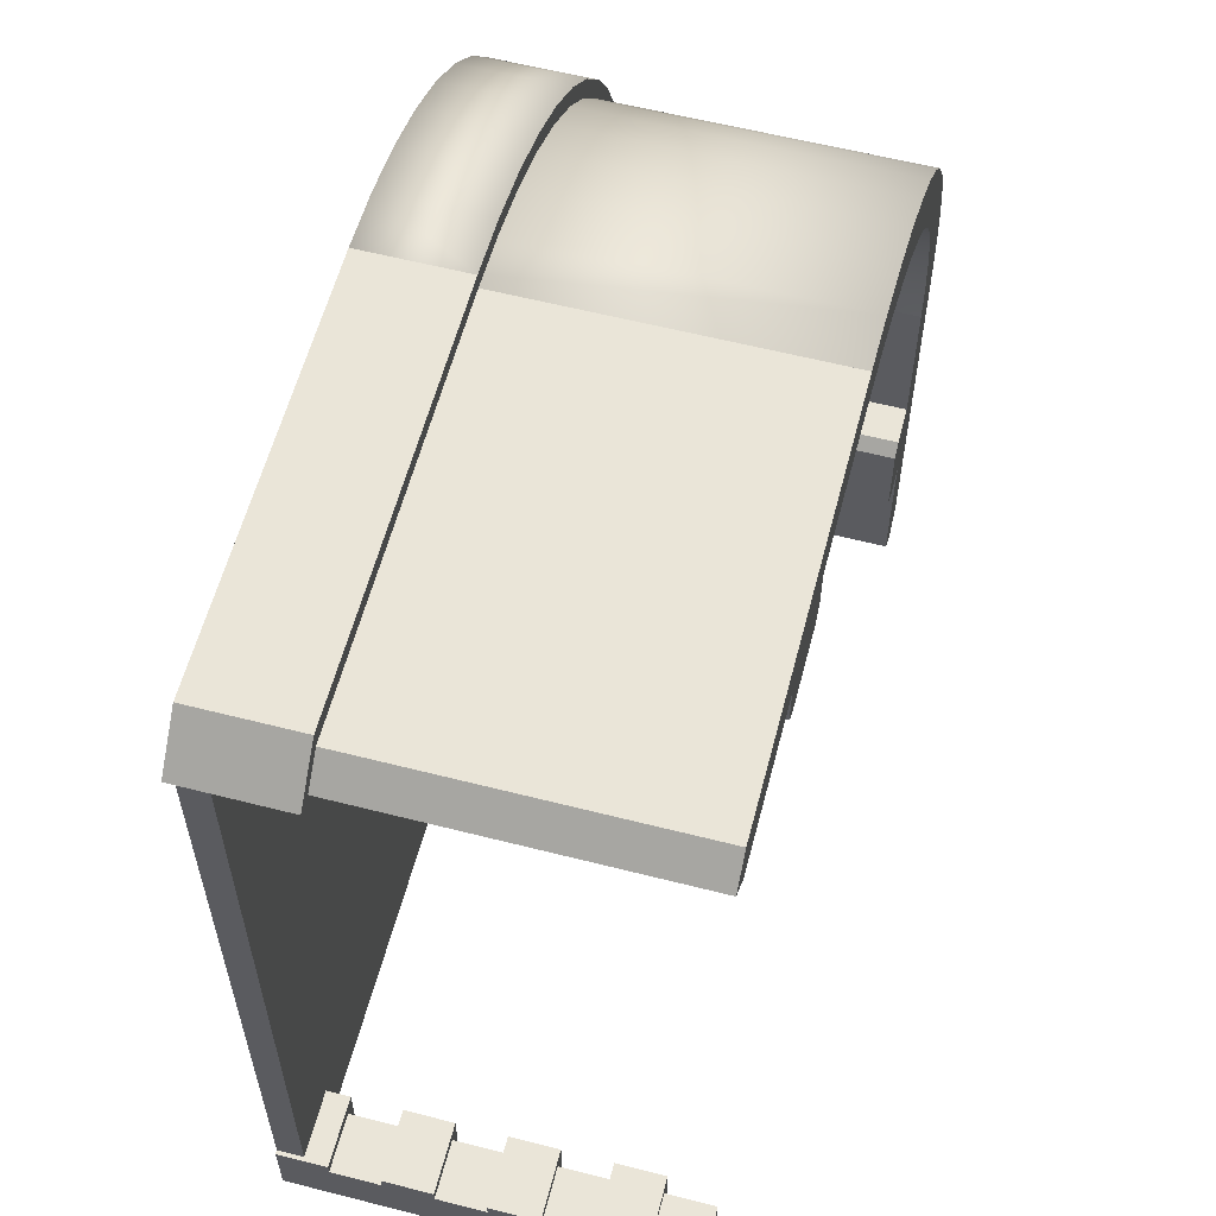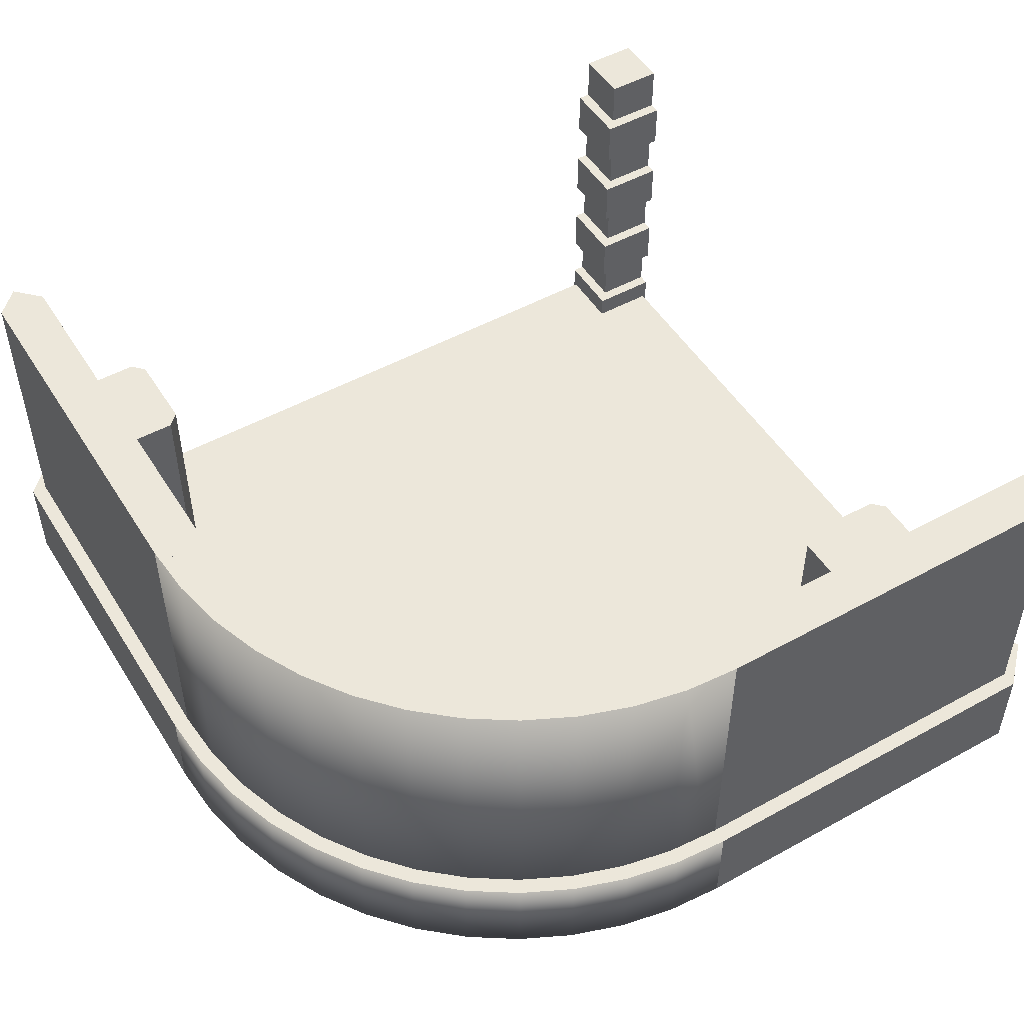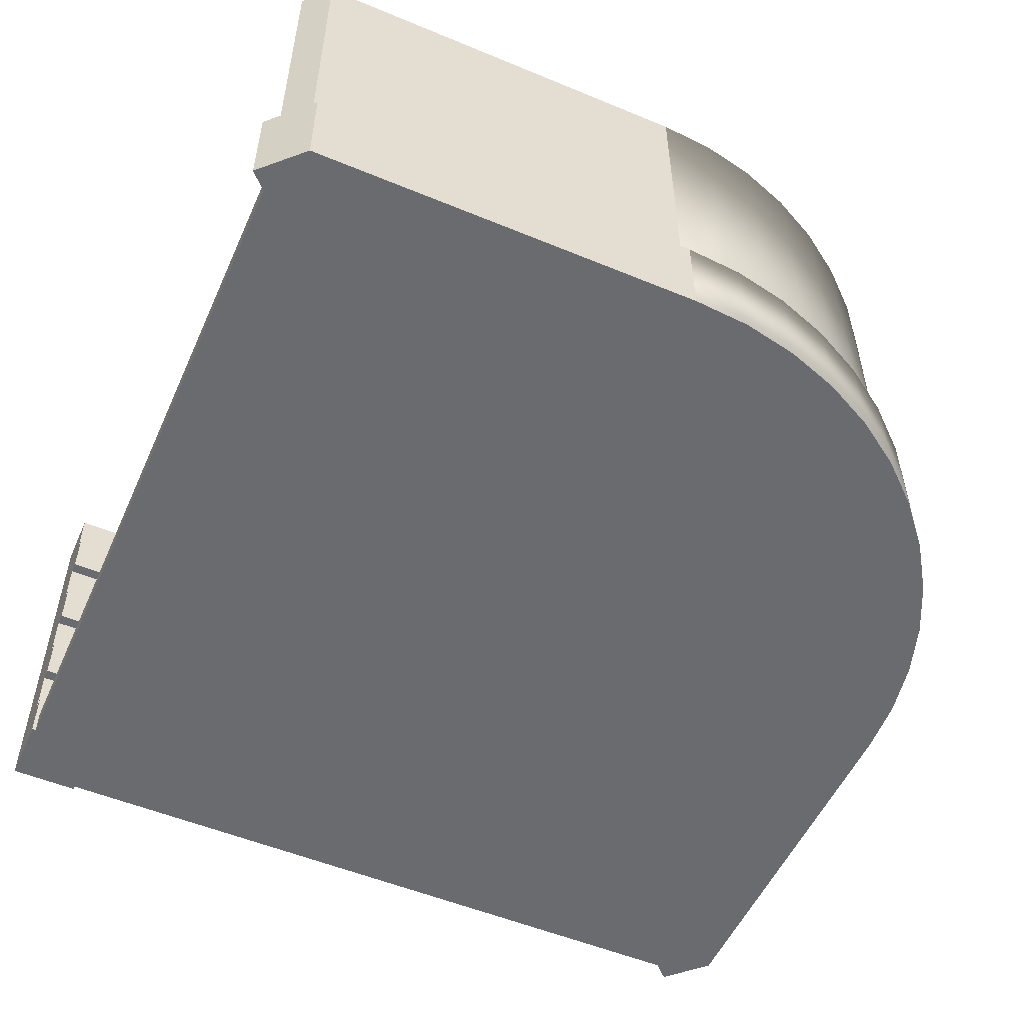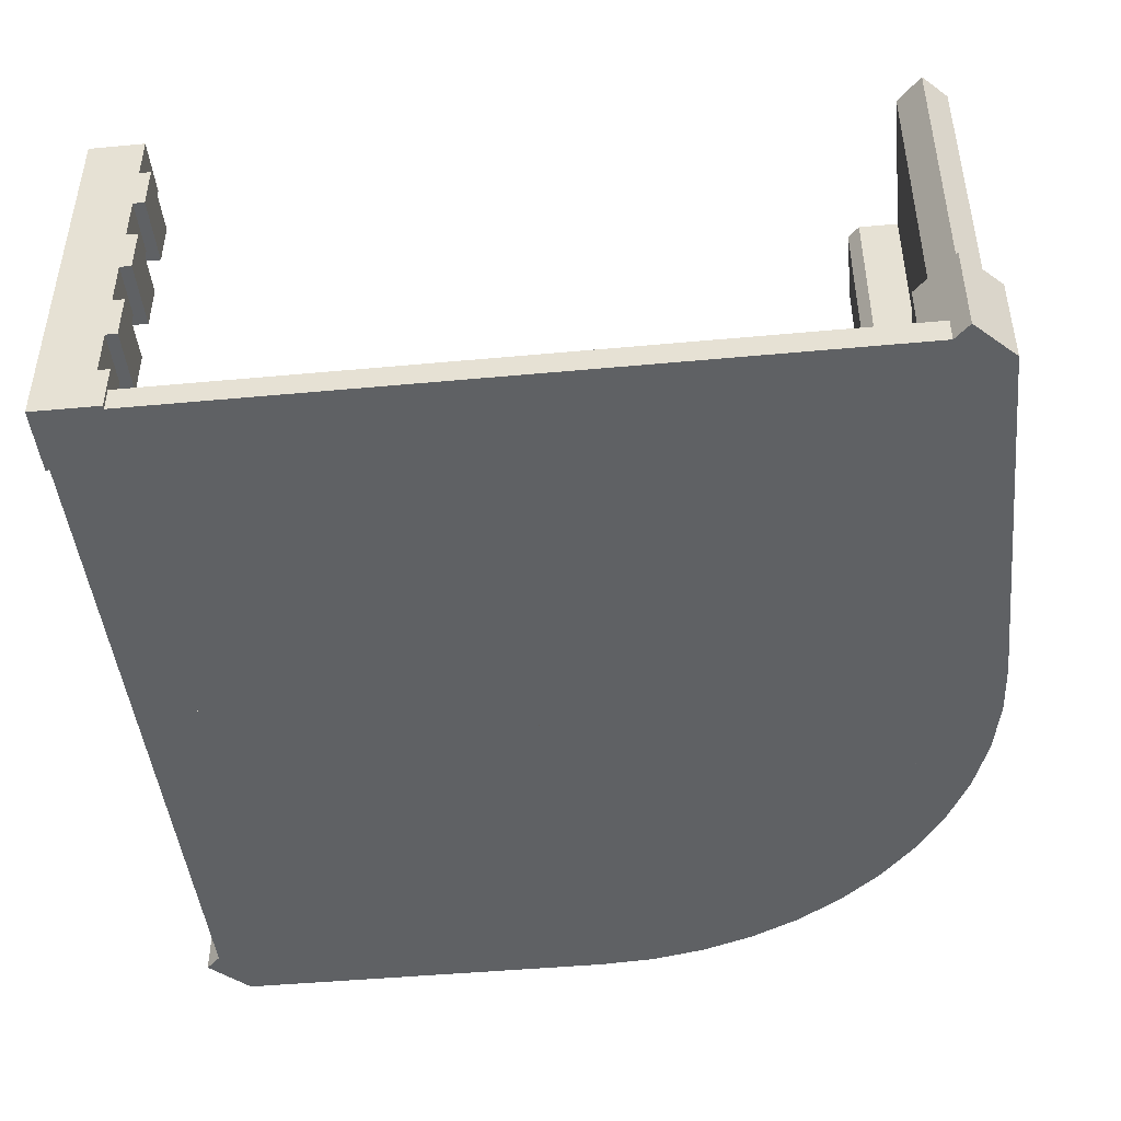
<metadata>
{"format":"obj","ext":"obj","renderer":"f3d","projection":"perspective","resolution":1024,"background":"white","views":[{"elev":59.3,"azim":104.7,"up":"+Z"},{"elev":50.4,"azim":-31.1,"up":"+Y"},{"elev":-53.4,"azim":-113.9,"up":"+Y"},{"elev":-45.4,"azim":-173.9,"up":"+Y"}]}
</metadata>
<code>
o Tile_36912_Dungeon_tiles.003
v 1.062 0 -0
v -0 0 -0.0625
v 1 0 -0.0625
v -0.0625 -0 0
v 1.062 0 1
v -0.0625 -0 1
v 1 0 1.062
v 0 0 1.062
v -0 0.065 -0.003677
v 1 0.065 -0.0625
v -0 0.065 -0.0625
v -0.0625 0.065 0
v -0 0.065 0
v -0.0625 0.065 1
v 1.062 0.065 -0
v 1.062 0.065 1
v 0 0.065 1.062
v 1 0.065 1.062
v 0.0625 0 -1
v -1 -0 -1.062
v -0 0 -1.062
v -1.062 -0 -1
v 0.0625 0 -0
v -1.062 -0 0
v 0 0 0
v 0 0 0.0625
v -1 -0 0.0625
v -1.062 0.065 -1
v -0 0.065 -1.062
v -1 0.065 -1.062
v 0.0625 0.065 -1
v -1.062 0.065 0
v 0.0625 0.065 -0
v -1 0.065 0.0625
v -0 0.065 0.0625
v 1.062 0 -1
v 1 0 -1.062
v -0.0625 -0 -1
v 1 0 0.0625
v -0.0625 0.065 -1
v 1 0.065 -1.062
v 1.062 0.065 -1
v 1 0.065 0.0625
v -0.1387 -0 1.053
v 0.0625 0 1
v -0.275 -0 1.026
v -0.4066 -0 0.9816
v -0.5312 -0 0.9202
v -0.6468 -0 0.8429
v -0.7513 -0 0.7513
v -0.8429 -0 0.6468
v -0.9202 -0 0.5312
v -0.9816 -0 0.4066
v -1.026 -0 0.275
v -1.053 -0 0.1387
v -1 -0 -0.0625
v -0 0 -0.003677
v 0.0625 0.065 1
v -0.1387 0.065 1.053
v -0.275 0.065 1.026
v -0.4066 0.065 0.9816
v -0.5312 0.065 0.9202
v -0.6468 0.065 0.8429
v -0.7513 0.065 0.7513
v -0.8429 0.065 0.6468
v -0.9202 0.065 0.5312
v -0.9816 0.065 0.4066
v -1.026 0.065 0.275
v -1.053 0.065 0.1387
v -1 0.065 -0.0625
v -0.0625 -0 1
v -0 1 0.9375
v 0 0 0.9375
v -0.0625 1 1
v 1 0 0.9375
v 1.062 1 1
v 1.062 0 1
v 1 1 0.9375
v -0 1 1.062
v 1 1 1.062
v -1 -0 -1.062
v -0.9375 1 -1
v -0.9375 -0 -1
v -1 1 -1.062
v -0.9375 -0 0
v -1 1 0.0625
v -1 -0 0.0625
v -0.9375 1 0
v -1.062 1 -1
v -1.062 1 0
v -0.1387 -0 1.053
v 0.0625 0 1
v 0 0 1.062
v -0.275 -0 1.026
v -0.4066 -0 0.9816
v 0 0 0.9375
v -0.5312 -0 0.9202
v -0.1224 -0 0.9295
v -0.2426 -0 0.9056
v -0.6468 -0 0.8429
v -0.3588 -0 0.8661
v -0.4688 -0 0.8119
v -0.7513 -0 0.7513
v -0.5707 -0 0.7438
v -0.8429 -0 0.6468
v -0.6629 -0 0.6629
v -0.7438 -0 0.5707
v -0.9202 -0 0.5312
v -0.8119 -0 0.4688
v -0.9816 -0 0.4066
v -0.8661 -0 0.3588
v -1.026 -0 0.275
v -0.9056 -0 0.2426
v -1.053 -0 0.1387
v -0.9295 -0 0.1224
v -1.062 -0 0
v -0.9375 -0 0
v -1 -0 -0.0625
v 0.0625 1 1
v -0.1387 1 1.053
v -0.275 1 1.026
v -0.4066 1 0.9816
v -0.5312 1 0.9202
v -0.1224 1 0.9295
v -0.2426 1 0.9056
v -0.6468 1 0.8429
v -0.3588 1 0.8661
v -0.4688 1 0.8119
v -0.7513 1 0.7513
v -0.5707 1 0.7438
v -0.8429 1 0.6468
v -0.6629 1 0.6629
v -0.7438 1 0.5707
v -0.9202 1 0.5312
v -0.8119 1 0.4688
v -0.9816 1 0.4066
v -0.8661 1 0.3588
v -1.026 1 0.275
v -0.9056 1 0.2426
v -1.053 1 0.1387
v -0.9295 1 0.1224
v -1 1 -0.0625
v -0.1439 -0 1.093
v 0.1025 0 1
v 0 0 1.103
v -0.2853 -0 1.065
v -0.4219 -0 1.019
v -0.5513 -0 0.9548
v 0 0 0.8975
v -0.6712 -0 0.8747
v -0.1171 -0 0.8898
v -0.2323 -0 0.8669
v -0.7796 -0 0.7796
v -0.3435 -0 0.8292
v -0.4487 -0 0.7773
v -0.8747 -0 0.6712
v -0.5464 -0 0.712
v -0.6346 -0 0.6346
v -0.9548 -0 0.5513
v -0.712 -0 0.5464
v -1.019 -0 0.4219
v -0.7773 -0 0.4487
v -0.8292 -0 0.3435
v -1.065 -0 0.2853
v -0.8669 -0 0.2323
v -1.093 -0 0.1439
v -0.8898 -0 0.1171
v -1.103 -0 0
v -0.8975 -0 0
v -1 -0 -0.1025
v 0.1025 0.25 1
v -0.1439 0.25 1.093
v -0 0.25 1.103
v -0.2853 0.25 1.065
v -0.4219 0.25 1.019
v -0.5513 0.25 0.9548
v -0 0.25 0.8975
v -0.6712 0.25 0.8747
v -0.1171 0.25 0.8898
v -0.2323 0.25 0.8669
v -0.7796 0.25 0.7796
v -0.3435 0.25 0.8292
v -0.4487 0.25 0.7773
v -0.8747 0.25 0.6712
v -0.5464 0.25 0.712
v -0.6346 0.25 0.6346
v -0.9548 0.25 0.5513
v -0.712 0.25 0.5464
v -1.019 0.25 0.4219
v -0.7773 0.25 0.4487
v -0.8292 0.25 0.3435
v -1.065 0.25 0.2853
v -0.8669 0.25 0.2323
v -1.093 0.25 0.1439
v -0.8898 0.25 0.1171
v -1.103 0.25 0
v -0.8975 0.25 0
v -1 0.25 -0.1025
v -1.103 0.25 -1
v -1.103 -0 0
v -1.103 -0 -1
v -1 0.25 0.1025
v -1 0.25 -1.103
v -0.8975 0.25 -1
v -0.8975 -0 -1
v -0.8975 -0 0
v -1 -0 -1.103
v -1 -0 0.1025
v 1 0 1.103
v 1 0.25 1.103
v 0 0 1.103
v 1.103 0.25 1
v -0.1025 0.25 1
v 1 0.25 0.8975
v 0 0 0.8975
v 1 0 0.8975
v -0.1025 -0 1
v 1.103 0 1
v -1 -0 -0.625
v -0.8387 -0 -0.375
v -1 -0 -0.375
v -0.8387 -0 -0.625
v -0.81 -0 -0.5963
v -0.81 -0 -0.4037
v -0.8387 1 -0.375
v -1 1 -0.625
v -1 1 -0.375
v -0.8387 1 -0.625
v -0.81 1 -0.4037
v -0.81 1 -0.5963
v 0.375 0 1
v 0.625 0 0.8387
v 0.625 0 1
v 0.375 0 0.8387
v 0.4037 0 0.81
v 0.5963 0 0.81
v 0.625 1 0.8387
v 0.375 1 1
v 0.625 1 1
v 0.375 1 0.8387
v 0.5963 1 0.81
v 0.4037 1 0.81
v 0.9275 1 -0.9275
v 0.9275 0.875 -1.073
v 0.9275 0.875 -0.9275
v 0.9275 1 -1.073
v 0.8975 0.375 -0.8975
v 0.8975 0.25 -1.073
v 0.8975 0.25 -0.8975
v 0.8975 0.375 -1.073
v 0.9275 0.375 -1.073
v 0.9275 0.25 -1.073
v 0.8975 0.5 -1.073
v 0.9275 0.625 -1.073
v 0.9275 0.5 -1.073
v 0.8975 0.625 -1.073
v 0.8975 0.75 -1.073
v 0.9275 0.75 -1.073
v 0.8975 0.875 -1.073
v 0.9275 0.125 -1.073
v 1.073 1 -1.073
v 1.073 0 -1.073
v 0.8975 0 -1.073
v 0.8975 0.125 -1.073
v 0.8975 0.75 -0.8975
v 0.9275 0.75 -0.9275
v 1.073 0.75 -0.8975
v 1.073 0.75 -0.9275
v 1.073 0.875 -0.9275
v 1.073 1 -0.9275
v 0.9275 0.25 -0.9275
v 1.073 0.25 -0.8975
v 1.073 0.25 -0.9275
v 1.073 0.625 -0.9275
v 0.9275 0.625 -0.9275
v 0.8975 0.875 -0.8975
v 1.073 0.875 -0.8975
v 1.073 0.125 -0.9275
v 1.073 0 -0.8975
v 1.073 0.125 -0.8975
v 1.073 0.375 -0.9275
v 1.073 0.5 -0.9275
v 1.073 0.5 -0.8975
v 1.073 0.625 -0.8975
v 1.073 0.375 -0.8975
v 0.8975 0.625 -0.8975
v 0.8975 0.5 -0.8975
v 0.9275 0.125 -0.9275
v 0.9275 0.375 -0.9275
v 0.9275 0.5 -0.9275
v 0.8975 0.125 -0.8975
v 0.8975 0 -0.8975
f 1 2 3
f 2 1 4
f 4 1 5
f 4 5 6
f 6 5 7
f 6 7 8
f 9 10 11
f 9 12 13
f 13 14 15
f 15 14 16
f 16 14 17
f 16 17 18
f 15 5 1
f 5 15 16
f 15 3 10
f 3 15 1
f 10 2 11
f 2 10 3
f 12 2 4
f 2 12 11
f 8 14 6
f 14 8 17
f 7 17 8
f 17 7 18
f 16 7 5
f 7 16 18
f 14 4 6
f 4 14 12
f 19 20 21
f 20 19 22
f 22 19 23
f 23 24 22
f 25 23 26
f 24 26 27
f 28 29 30
f 29 28 31
f 31 28 32
f 31 32 33
f 33 32 34
f 33 34 35
f 31 23 19
f 23 31 33
f 31 21 29
f 21 31 19
f 29 20 30
f 20 29 21
f 28 20 22
f 20 28 30
f 27 32 24
f 32 27 34
f 26 34 27
f 34 26 35
f 33 26 23
f 26 33 35
f 32 22 24
f 22 32 28
f 36 21 37
f 21 36 38
f 38 36 1
f 38 1 4
f 4 1 39
f 4 39 26
f 40 41 29
f 41 40 42
f 42 40 12
f 12 15 42
f 13 12 35
f 15 35 43
f 42 1 36
f 1 42 15
f 42 37 41
f 37 42 36
f 41 21 29
f 21 41 37
f 40 21 38
f 21 40 29
f 26 12 4
f 12 26 35
f 39 35 26
f 35 39 43
f 15 39 1
f 39 15 43
f 12 38 4
f 38 12 40
f 44 45 8
f 45 44 46
f 45 46 47
f 45 47 23
f 23 47 48
f 23 48 49
f 23 49 50
f 23 50 51
f 23 51 52
f 23 52 53
f 23 53 54
f 23 54 55
f 55 25 23
f 25 56 57
f 57 56 2
f 58 59 17
f 59 58 60
f 60 58 61
f 61 58 33
f 61 33 62
f 62 33 63
f 63 33 64
f 64 33 65
f 65 33 66
f 66 33 67
f 67 33 68
f 68 33 69
f 69 33 32
f 32 33 11
f 32 11 70
f 58 8 45
f 8 58 17
f 33 45 23
f 45 33 58
f 2 33 23
f 33 2 11
f 56 11 2
f 11 56 70
f 32 56 24
f 56 32 70
f 10 13 15
f 15 13 35
f 12 9 11
f 23 25 57
f 24 25 26
f 23 57 2
f 13 12 14
f 23 25 24
f 12 13 15
f 55 24 25
f 25 24 56
f 10 9 13
f 69 24 55
f 24 69 32
f 68 55 54
f 55 68 69
f 67 54 53
f 54 67 68
f 66 53 52
f 53 66 67
f 65 52 51
f 52 65 66
f 64 51 50
f 51 64 65
f 64 49 63
f 49 64 50
f 63 48 62
f 48 63 49
f 62 47 61
f 47 62 48
f 61 46 60
f 46 61 47
f 60 44 59
f 44 60 46
f 59 8 17
f 8 59 44
f 71 72 73
f 72 71 74
f 75 76 77
f 76 75 78
f 74 8 79
f 8 74 71
f 76 79 80
f 79 76 74
f 74 76 78
f 74 78 72
f 71 7 8
f 7 71 77
f 77 71 73
f 77 73 75
f 80 77 76
f 77 80 7
f 79 7 80
f 7 79 8
f 73 78 75
f 78 73 72
f 81 82 83
f 82 81 84
f 85 86 87
f 86 85 88
f 84 22 89
f 22 84 81
f 86 89 90
f 89 86 84
f 84 86 88
f 84 88 82
f 81 24 22
f 24 81 87
f 87 81 83
f 87 83 85
f 90 87 86
f 87 90 24
f 89 24 90
f 24 89 22
f 83 88 85
f 88 83 82
f 91 92 93
f 92 91 94
f 92 94 95
f 92 95 96
f 96 95 97
f 96 97 98
f 98 97 99
f 99 97 100
f 99 100 101
f 101 100 102
f 102 100 103
f 102 103 104
f 104 103 105
f 104 105 106
f 106 105 107
f 107 105 108
f 107 108 109
f 109 108 110
f 109 110 111
f 111 110 112
f 111 112 113
f 113 112 114
f 113 114 115
f 115 114 116
f 115 116 117
f 117 116 118
f 119 120 79
f 120 119 121
f 121 119 122
f 122 119 72
f 122 72 123
f 123 72 124
f 123 124 125
f 123 125 126
f 126 125 127
f 126 127 128
f 126 128 129
f 129 128 130
f 129 130 131
f 131 130 132
f 131 132 133
f 131 133 134
f 134 133 135
f 134 135 136
f 136 135 137
f 136 137 138
f 138 137 139
f 138 139 140
f 140 139 141
f 140 141 90
f 90 141 88
f 90 88 142
f 116 142 118
f 142 116 90
f 118 88 117
f 88 118 142
f 96 119 92
f 119 96 72
f 119 93 92
f 93 119 79
f 120 93 79
f 93 120 91
f 121 91 120
f 91 121 94
f 122 94 121
f 94 122 95
f 123 95 122
f 95 123 97
f 126 97 123
f 97 126 100
f 129 100 126
f 100 129 103
f 129 105 103
f 105 129 131
f 131 108 105
f 108 131 134
f 134 110 108
f 110 134 136
f 136 112 110
f 112 136 138
f 138 114 112
f 114 138 140
f 140 116 114
f 116 140 90
f 88 115 117
f 115 88 141
f 141 113 115
f 113 141 139
f 139 111 113
f 111 139 137
f 137 109 111
f 109 137 135
f 135 107 109
f 107 135 133
f 133 106 107
f 106 133 132
f 106 130 104
f 130 106 132
f 104 128 102
f 128 104 130
f 102 127 101
f 127 102 128
f 101 125 99
f 125 101 127
f 99 124 98
f 124 99 125
f 98 72 96
f 72 98 124
f 143 144 145
f 144 143 146
f 144 146 147
f 144 147 148
f 144 148 149
f 149 148 150
f 149 150 151
f 151 150 152
f 152 150 153
f 152 153 154
f 154 153 155
f 155 153 156
f 155 156 157
f 157 156 158
f 158 156 159
f 158 159 160
f 160 159 161
f 160 161 162
f 162 161 163
f 163 161 164
f 163 164 165
f 165 164 166
f 165 166 167
f 167 166 168
f 167 168 169
f 169 168 170
f 171 172 173
f 172 171 174
f 174 171 175
f 175 171 176
f 176 171 177
f 176 177 178
f 178 177 179
f 178 179 180
f 178 180 181
f 181 180 182
f 181 182 183
f 181 183 184
f 184 183 185
f 184 185 186
f 184 186 187
f 187 186 188
f 187 188 189
f 189 188 190
f 189 190 191
f 189 191 192
f 192 191 193
f 192 193 194
f 194 193 195
f 194 195 196
f 196 195 197
f 196 197 198
f 196 170 168
f 170 196 198
f 198 169 170
f 169 198 197
f 149 171 144
f 171 149 177
f 171 145 144
f 145 171 173
f 199 200 196
f 200 199 201
f 202 199 196
f 199 202 203
f 203 202 197
f 203 197 204
f 205 197 206
f 197 205 204
f 207 200 201
f 200 207 208
f 208 207 206
f 206 207 205
f 207 204 205
f 204 207 203
f 203 201 199
f 201 203 207
f 206 202 208
f 202 206 197
f 202 200 208
f 200 202 196
f 173 209 210
f 209 173 211
f 212 173 210
f 173 212 213
f 213 212 214
f 213 214 177
f 215 214 216
f 214 215 177
f 217 209 211
f 209 217 218
f 218 217 216
f 216 217 215
f 217 177 215
f 177 217 213
f 213 211 173
f 211 213 217
f 216 212 218
f 212 216 214
f 212 209 218
f 209 212 210
f 219 220 221
f 220 219 222
f 220 222 223
f 220 223 224
f 225 226 227
f 226 225 228
f 228 225 229
f 228 229 230
f 226 221 227
f 221 226 219
f 225 221 220
f 221 225 227
f 229 220 224
f 220 229 225
f 223 229 224
f 229 223 230
f 228 223 222
f 223 228 230
f 226 222 219
f 222 226 228
f 231 232 233
f 232 231 234
f 232 234 235
f 232 235 236
f 237 238 239
f 238 237 240
f 240 237 241
f 240 241 242
f 238 233 239
f 233 238 231
f 237 233 232
f 233 237 239
f 241 232 236
f 232 241 237
f 235 241 236
f 241 235 242
f 240 235 234
f 235 240 242
f 238 234 231
f 234 238 240
f 243 244 245
f 244 243 246
f 247 248 249
f 248 247 250
f 248 251 252
f 251 248 250
f 253 254 255
f 254 253 256
f 257 244 258
f 244 257 259
f 260 246 261
f 262 260 261
f 260 262 263
f 260 263 264
f 246 260 252
f 246 252 251
f 246 251 255
f 246 255 254
f 246 254 258
f 246 258 244
f 265 266 267
f 266 265 257
f 266 257 258
f 268 267 266
f 243 269 270
f 269 243 245
f 261 243 270
f 243 261 246
f 249 271 272
f 271 249 248
f 271 248 252
f 273 272 271
f 266 274 268
f 274 266 275
f 269 276 277
f 276 269 245
f 276 245 259
f 259 245 244
f 262 278 279
f 278 262 261
f 279 278 280
f 278 261 273
f 273 261 281
f 273 281 272
f 281 261 282
f 282 261 283
f 283 261 274
f 274 261 268
f 268 261 267
f 267 261 269
f 269 261 270
f 277 267 269
f 284 283 274
f 285 272 281
f 266 254 275
f 254 266 258
f 274 286 284
f 286 274 275
f 286 275 256
f 256 275 254
f 286 283 284
f 283 286 287
f 276 257 265
f 257 276 259
f 271 278 273
f 278 271 288
f 271 260 288
f 260 271 252
f 281 247 285
f 247 281 289
f 247 289 250
f 250 289 251
f 290 251 289
f 251 290 255
f 247 272 285
f 272 247 249
f 276 267 277
f 267 276 265
f 286 253 287
f 253 286 256
f 287 290 283
f 290 287 253
f 290 253 255
f 282 283 290
f 290 281 282
f 281 290 289
f 291 263 292
f 263 291 264
f 278 291 280
f 291 278 288
f 291 288 264
f 264 288 260
f 263 279 292
f 279 263 262
f 291 279 280
f 279 291 292
f 197 167 169
f 167 197 195
f 195 165 167
f 165 195 193
f 193 163 165
f 163 193 191
f 191 162 163
f 162 191 190
f 190 160 162
f 160 190 188
f 188 158 160
f 158 188 186
f 158 185 157
f 185 158 186
f 157 183 155
f 183 157 185
f 155 182 154
f 182 155 183
f 154 180 152
f 180 154 182
f 152 179 151
f 179 152 180
f 151 177 149
f 177 151 179
f 173 143 145
f 143 173 172
f 172 146 143
f 146 172 174
f 174 147 146
f 147 174 175
f 175 148 147
f 148 175 176
f 176 150 148
f 150 176 178
f 178 153 150
f 153 178 181
f 181 156 153
f 156 181 184
f 184 159 156
f 159 184 187
f 159 189 161
f 189 159 187
f 161 192 164
f 192 161 189
f 164 194 166
f 194 164 192
f 166 196 168
f 196 166 194

</code>
